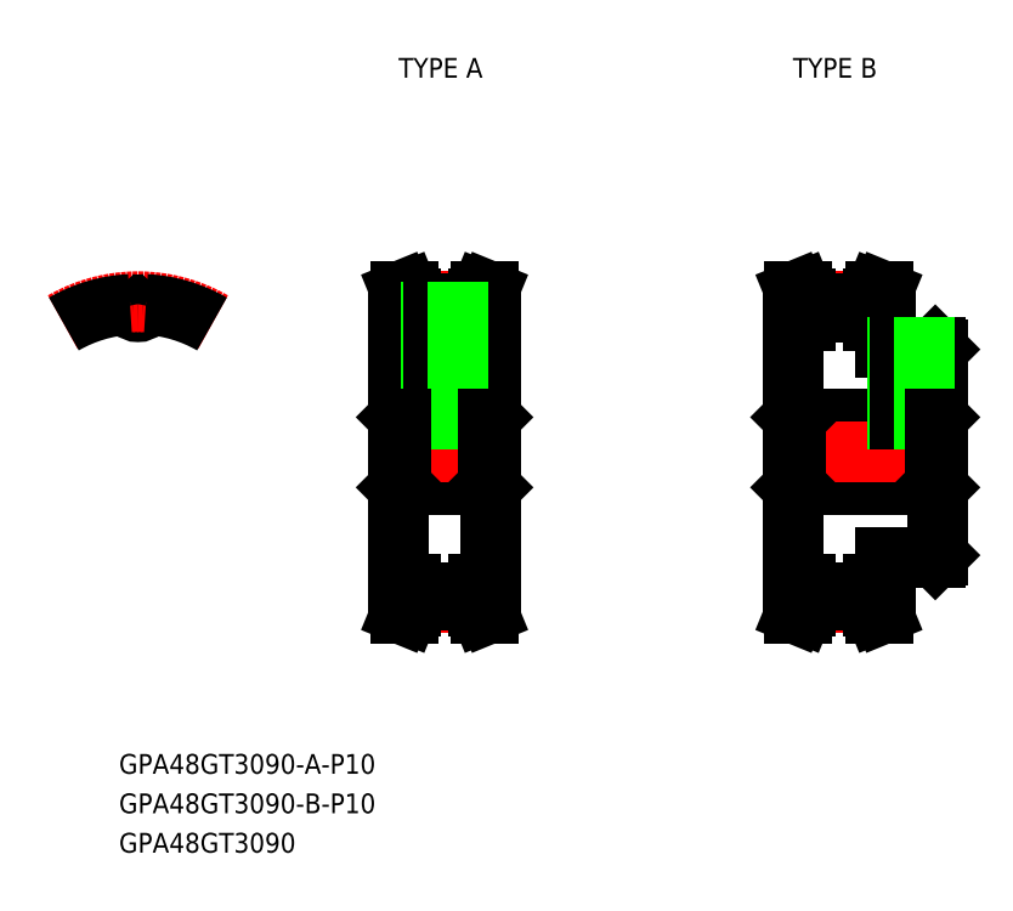
<metadata>
{"format":"dxf","ext":"dxf","renderer":"ezdxf+matplotlib","layout":"modelspace","background":"white","min_lineweight":24,"dpi":150}
</metadata>
<code>
0
SECTION
2
ENTITIES
0
TEXT
8
0
10
-2.883
20
-48.9
30
0
40
3
1
GPA48GT3090-A-P10
0
TEXT
8
0
10
-2.883
20
-60.9
30
0
40
3
1
GPA48GT3090
0
TEXT
8
0
10
-2.883
20
-54.9
30
0
40
3
1
GPA48GT3090-B-P10
0
TEXT
8
0
10
39.66
20
57
30
0
40
3
1
TYPE A
0
TEXT
8
0
10
99.66
20
57
30
0
40
3
1
TYPE B
0
LINE
8
CENTER
10
1.5e-15
20
19.39
30
0
11
1.5e-15
21
24.92
31
0
0
ARC
8
0
10
3e-16
20
22.42
30
0
40
1.026
50
184
51
356
0
LINE
8
0
10
39.66
20
20
30
0
11
39.66
21
-20
31
0
0
LINE
8
0
10
53.66
20
20
30
0
11
53.66
21
-20
31
0
0
LINE
8
CENTER
10
41.51
20
-22.92
30
0
11
51.81
21
-22.92
31
0
0
LINE
8
0
10
41.51
20
-21.39
30
0
11
51.81
21
-21.39
31
0
0
LINE
8
0
10
41.51
20
-22.54
30
0
11
51.81
21
-22.54
31
0
0
LINE
8
0
10
40
20
-5
30
0
11
53.32
21
-5
31
0
0
LINE
8
0
10
40
20
5
30
0
11
53.32
21
5
31
0
0
LINE
8
CENTER
10
41.51
20
22.92
30
0
11
51.81
21
22.92
31
0
0
LINE
8
0
10
41.51
20
21.39
30
0
11
51.81
21
21.39
31
0
0
LINE
8
0
10
41.51
20
22.54
30
0
11
51.81
21
22.54
31
0
0
LINE
8
CENTER
10
37.66
20
0
30
0
11
55.66
21
0
31
0
0
LINE
8
0
10
39.66
20
-5.342
30
0
11
40
21
-5
31
0
0
LINE
8
0
10
39.66
20
5.342
30
0
11
40
21
5
31
0
0
LINE
8
0
10
53.66
20
-5.342
30
0
11
53.32
21
-5
31
0
0
LINE
8
0
10
53.66
20
5.342
30
0
11
53.32
21
5
31
0
0
LINE
8
0
10
121.7
20
15.66
30
0
11
121.7
21
-15.66
31
0
0
LINE
8
0
10
99.66
20
20
30
0
11
99.66
21
-20
31
0
0
LINE
8
CENTER
10
101.5
20
-22.92
30
0
11
111.8
21
-22.92
31
0
0
LINE
8
0
10
101.5
20
-21.39
30
0
11
111.8
21
-21.39
31
0
0
LINE
8
0
10
101.5
20
-22.54
30
0
11
111.8
21
-22.54
31
0
0
LINE
8
0
10
113.7
20
-16
30
0
11
121.3
21
-16
31
0
0
LINE
8
0
10
113.7
20
-16
30
0
11
113.7
21
-20
31
0
0
LINE
8
0
10
121.3
20
-16
30
0
11
121.7
21
-15.66
31
0
0
LINE
8
0
10
100
20
-5
30
0
11
121.3
21
-5
31
0
0
LINE
8
0
10
100
20
5
30
0
11
121.3
21
5
31
0
0
LINE
8
CENTER
10
101.5
20
22.92
30
0
11
111.8
21
22.92
31
0
0
LINE
8
0
10
101.5
20
21.39
30
0
11
111.8
21
21.39
31
0
0
LINE
8
0
10
101.5
20
22.54
30
0
11
111.8
21
22.54
31
0
0
LINE
8
CENTER
10
97.66
20
0
30
0
11
123.7
21
0
31
0
0
LINE
8
0
10
99.66
20
-5.342
30
0
11
100
21
-5
31
0
0
LINE
8
0
10
99.66
20
5.342
30
0
11
100
21
5
31
0
0
LINE
8
0
10
121.7
20
-5.342
30
0
11
121.3
21
-5
31
0
0
LINE
8
0
10
121.7
20
5.342
30
0
11
121.3
21
5
31
0
0
LINE
8
0
10
113.7
20
16
30
0
11
121.3
21
16
31
0
0
LINE
8
0
10
113.7
20
16
30
0
11
113.7
21
20
31
0
0
LINE
8
0
10
121.3
20
16
30
0
11
121.7
21
15.66
31
0
0
ARC
8
CENTER
10
0
20
0
30
0
40
22.92
50
60
51
120
0
LINE
8
0
10
41.51
20
23.35
30
0
11
41.51
21
20
31
0
0
LINE
8
0
10
40.51
20
23.15
30
0
11
40.51
21
20
31
0
0
LINE
8
0
10
41.51
20
20
30
0
11
39.66
21
20
31
0
0
LINE
8
0
10
40.51
20
23.15
30
0
11
39.96
21
24.5
31
0
0
LINE
8
0
10
39.96
20
24.5
30
0
11
41.04
21
24.5
31
0
0
LINE
8
0
10
41.51
20
23.35
30
0
11
41.04
21
24.5
31
0
0
LINE
8
0
10
41.51
20
-23.35
30
0
11
41.51
21
-20
31
0
0
LINE
8
0
10
40.51
20
-23.15
30
0
11
40.51
21
-20
31
0
0
LINE
8
0
10
39.96
20
-24.5
30
0
11
41.04
21
-24.5
31
0
0
LINE
8
0
10
39.96
20
-24.5
30
0
11
40.51
21
-23.15
31
0
0
LINE
8
0
10
41.04
20
-24.5
30
0
11
41.51
21
-23.35
31
0
0
LINE
8
0
10
41.51
20
-20
30
0
11
39.66
21
-20
31
0
0
LINE
8
0
10
101.5
20
23.35
30
0
11
101.5
21
20
31
0
0
LINE
8
0
10
100.5
20
23.15
30
0
11
100.5
21
20
31
0
0
LINE
8
0
10
101.5
20
20
30
0
11
99.66
21
20
31
0
0
LINE
8
0
10
100.5
20
23.15
30
0
11
99.96
21
24.5
31
0
0
LINE
8
0
10
99.96
20
24.5
30
0
11
101
21
24.5
31
0
0
LINE
8
0
10
101.5
20
23.35
30
0
11
101
21
24.5
31
0
0
LINE
8
0
10
101.5
20
-23.35
30
0
11
101.5
21
-20
31
0
0
LINE
8
0
10
100.5
20
-23.15
30
0
11
100.5
21
-20
31
0
0
LINE
8
0
10
99.96
20
-24.5
30
0
11
101
21
-24.5
31
0
0
LINE
8
0
10
99.96
20
-24.5
30
0
11
100.5
21
-23.15
31
0
0
LINE
8
0
10
101
20
-24.5
30
0
11
101.5
21
-23.35
31
0
0
LINE
8
0
10
101.5
20
-20
30
0
11
99.66
21
-20
31
0
0
LINE
8
0
10
52.81
20
23.16
30
0
11
52.81
21
20
31
0
0
LINE
8
0
10
51.81
20
23.35
30
0
11
51.81
21
20
31
0
0
LINE
8
0
10
51.81
20
20
30
0
11
53.66
21
20
31
0
0
LINE
8
0
10
52.28
20
24.5
30
0
11
51.81
21
23.35
31
0
0
LINE
8
0
10
53.36
20
24.5
30
0
11
52.81
21
23.16
31
0
0
LINE
8
0
10
53.36
20
24.5
30
0
11
52.28
21
24.5
31
0
0
LINE
8
0
10
52.81
20
-23.15
30
0
11
52.81
21
-20
31
0
0
LINE
8
0
10
51.81
20
-23.35
30
0
11
51.81
21
-20
31
0
0
LINE
8
0
10
51.81
20
-23.35
30
0
11
52.28
21
-24.5
31
0
0
LINE
8
0
10
52.81
20
-23.15
30
0
11
53.36
21
-24.5
31
0
0
LINE
8
0
10
53.36
20
-24.5
30
0
11
52.28
21
-24.5
31
0
0
LINE
8
0
10
51.81
20
-20
30
0
11
53.66
21
-20
31
0
0
LINE
8
0
10
112.8
20
23.16
30
0
11
112.8
21
20
31
0
0
LINE
8
0
10
111.8
20
23.35
30
0
11
111.8
21
20
31
0
0
LINE
8
0
10
111.8
20
20
30
0
11
113.7
21
20
31
0
0
LINE
8
0
10
112.3
20
24.5
30
0
11
111.8
21
23.35
31
0
0
LINE
8
0
10
113.4
20
24.5
30
0
11
112.8
21
23.16
31
0
0
LINE
8
0
10
113.4
20
24.5
30
0
11
112.3
21
24.5
31
0
0
LINE
8
0
10
112.8
20
-23.15
30
0
11
112.8
21
-20
31
0
0
LINE
8
0
10
111.8
20
-23.35
30
0
11
111.8
21
-20
31
0
0
LINE
8
0
10
111.8
20
-23.35
30
0
11
112.3
21
-24.5
31
0
0
LINE
8
0
10
112.8
20
-23.15
30
0
11
113.4
21
-24.5
31
0
0
LINE
8
0
10
113.4
20
-24.5
30
0
11
112.3
21
-24.5
31
0
0
LINE
8
0
10
111.8
20
-20
30
0
11
113.7
21
-20
31
0
0
LINE
8
CENTER
10
46.66
20
23.39
30
0
11
46.66
21
3
31
0
0
LINE
8
0
10
44.66
20
21.39
30
0
11
44.66
21
5
31
0
0
LINE
8
0
10
45.04
20
21.39
30
0
11
45.04
21
5
31
0
0
LINE
8
0
10
48.28
20
21.39
30
0
11
48.28
21
5
31
0
0
LINE
8
0
10
48.66
20
21.39
30
0
11
48.66
21
5
31
0
0
LINE
8
CENTER
10
117.7
20
18
30
0
11
117.7
21
3
31
0
0
LINE
8
0
10
115.7
20
16
30
0
11
115.7
21
5
31
0
0
LINE
8
0
10
116
20
16
30
0
11
116
21
5
31
0
0
LINE
8
0
10
119.3
20
16
30
0
11
119.3
21
5
31
0
0
LINE
8
0
10
119.7
20
16
30
0
11
119.7
21
5
31
0
0
LINE
8
0
10
40
20
5
30
0
11
40
21
-5
31
0
0
LINE
8
0
10
53.32
20
5
30
0
11
53.32
21
-5
31
0
0
LINE
8
0
10
100
20
5
30
0
11
100
21
-5
31
0
0
LINE
8
0
10
121.3
20
5
30
0
11
121.3
21
-5
31
0
0
ARC
8
0
10
0
20
0
30
0
40
22.54
50
93.06
51
120
0
ARC
8
0
10
-1.194
20
22.34
30
0
40
0.171
50
4.019
51
93.06
0
ARC
8
0
10
1.194
20
22.34
30
0
40
0.171
50
86.94
51
176
0
ARC
8
0
10
0
20
0
30
0
40
22.54
50
60
51
86.94
0
ENDSEC
0
EOF

</code>
